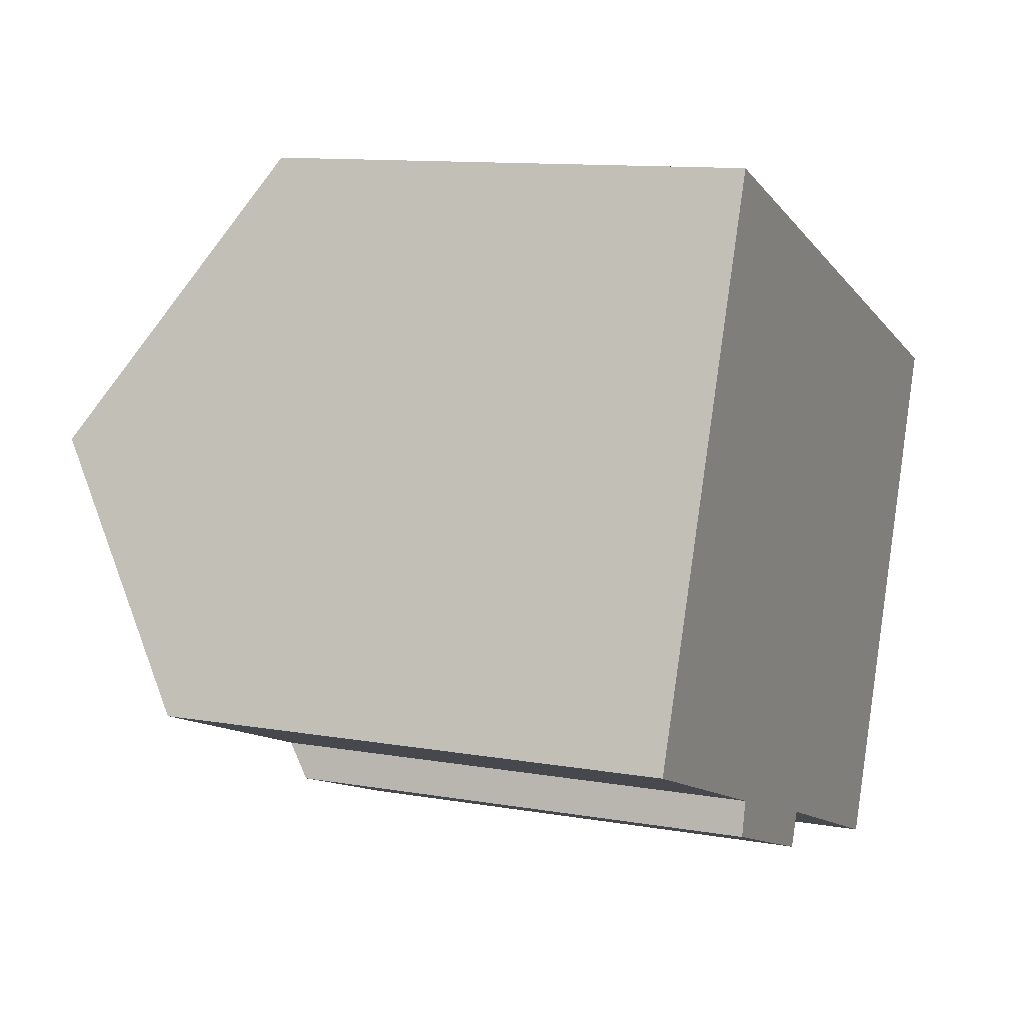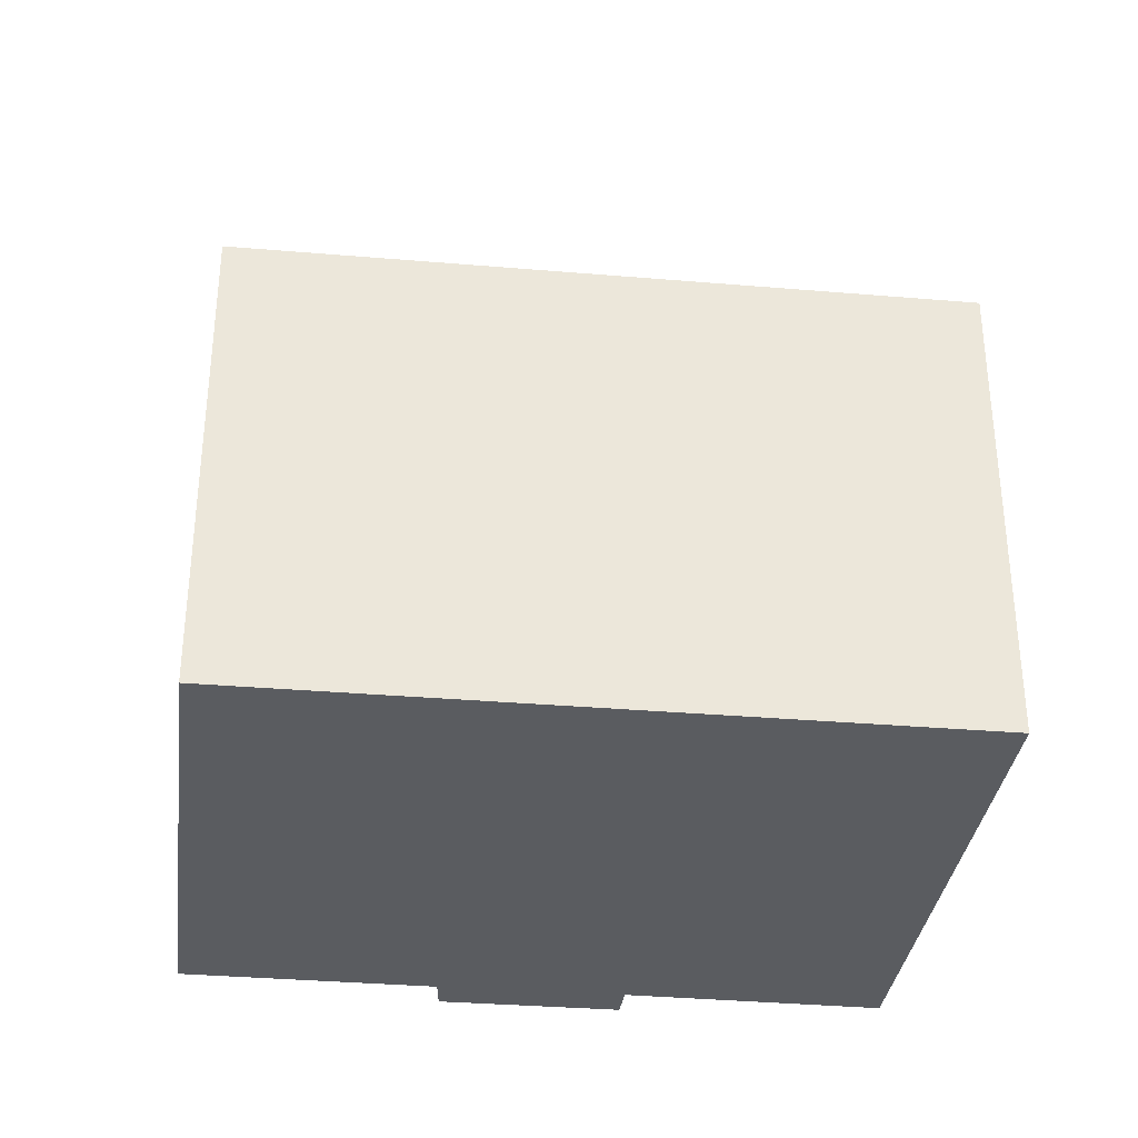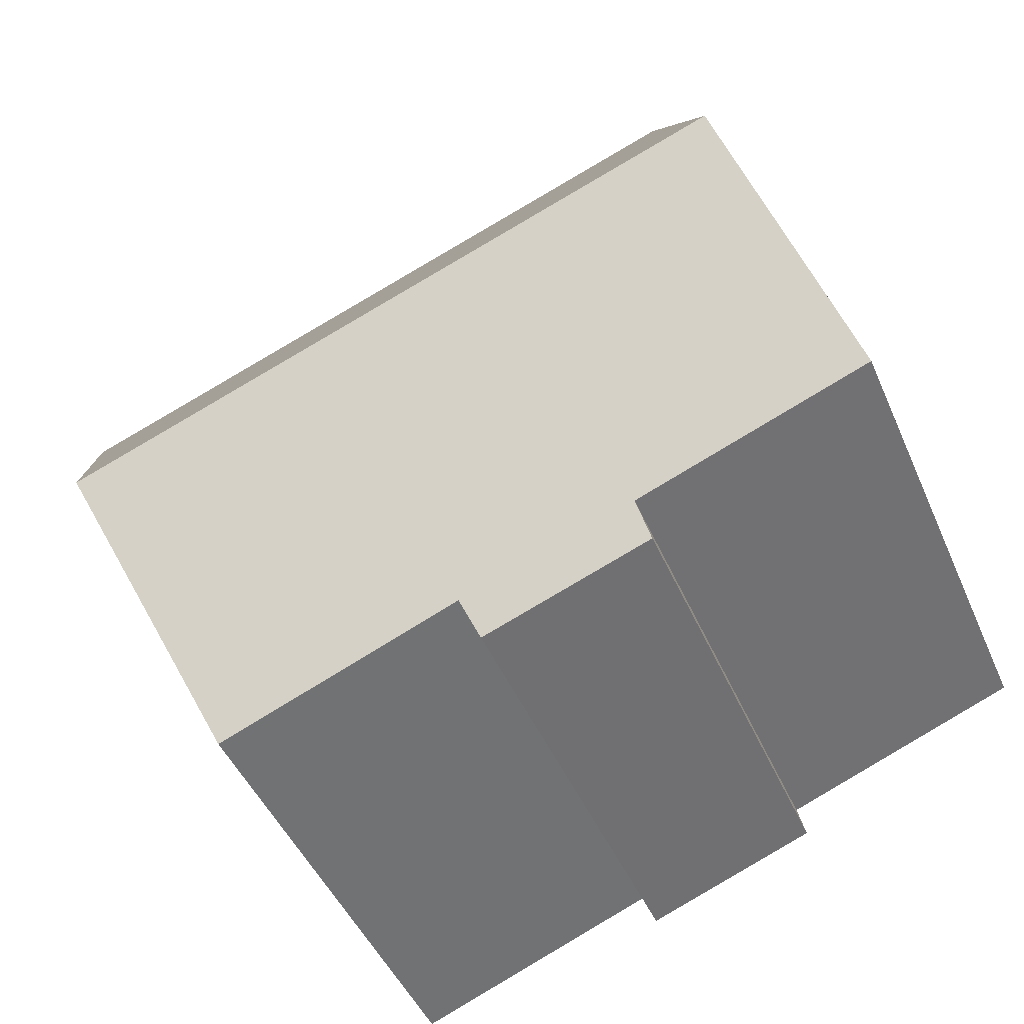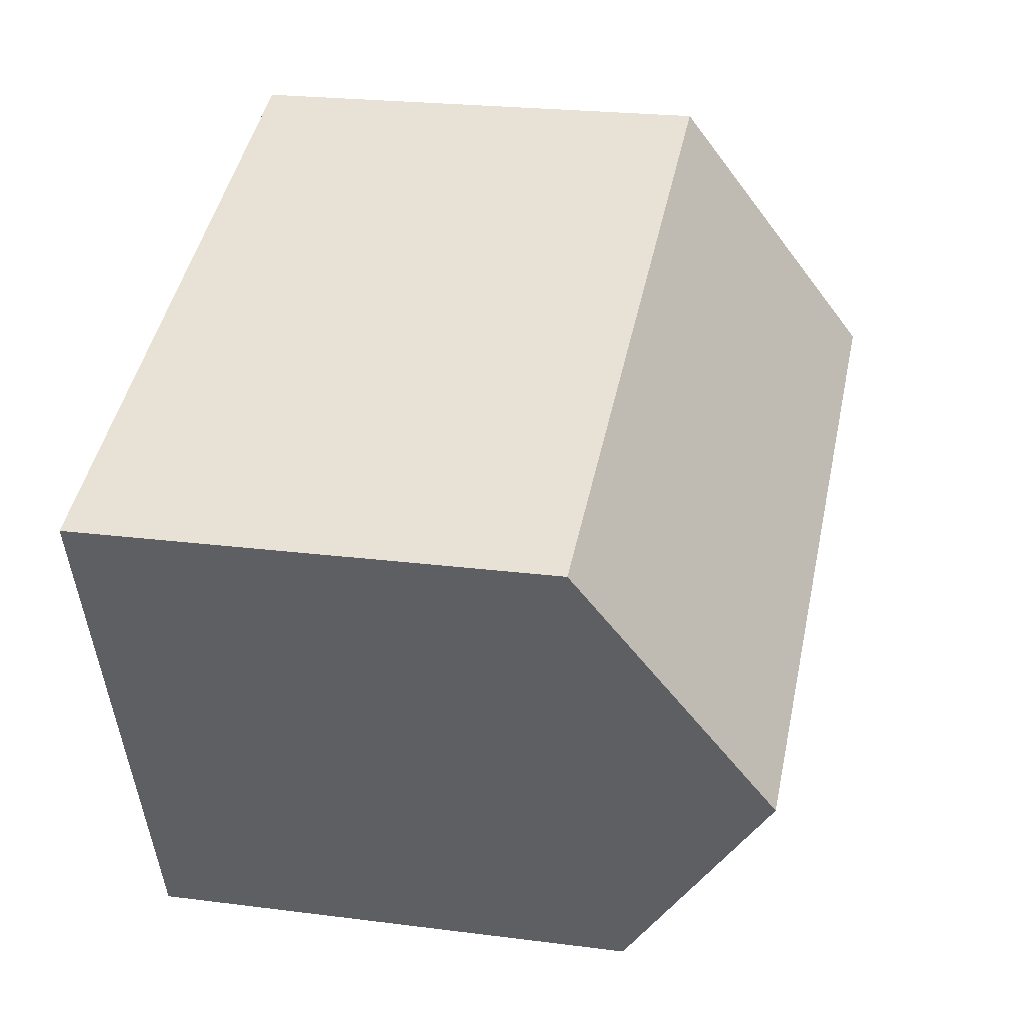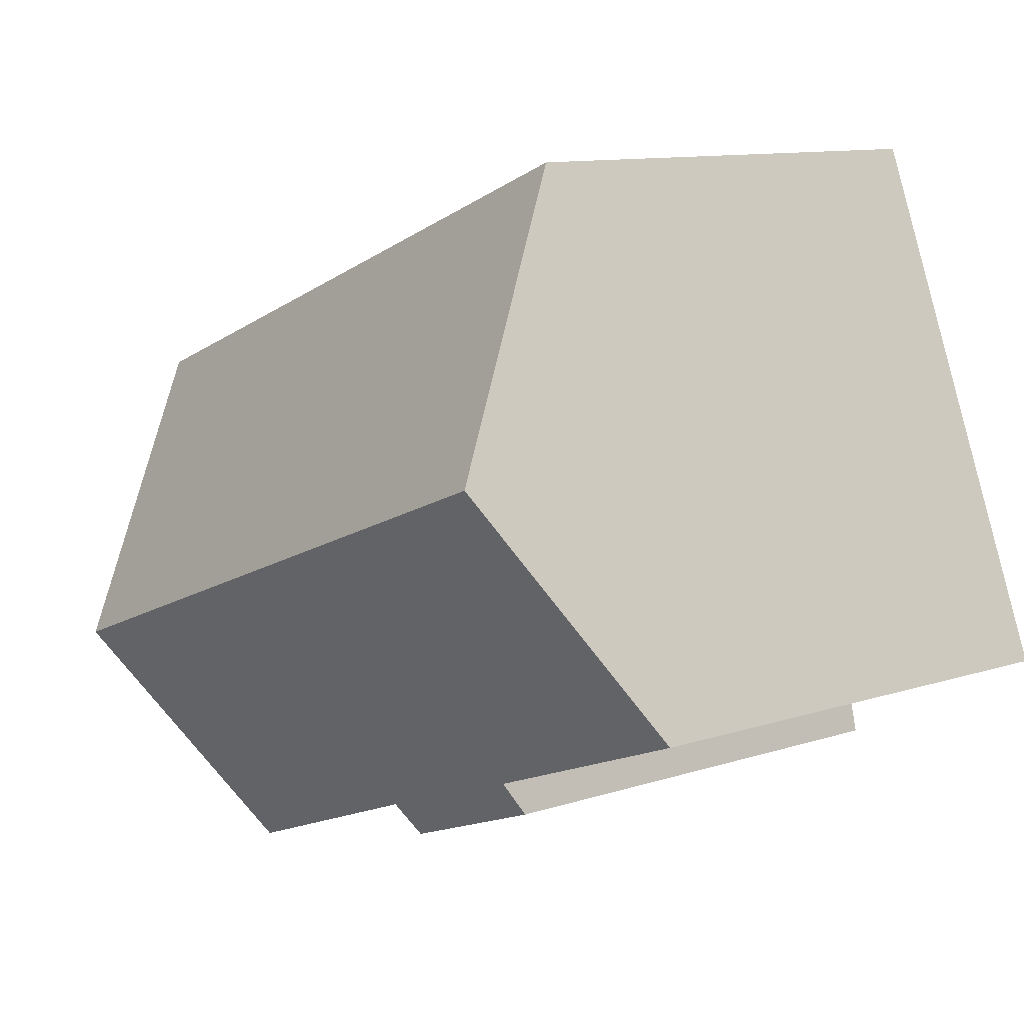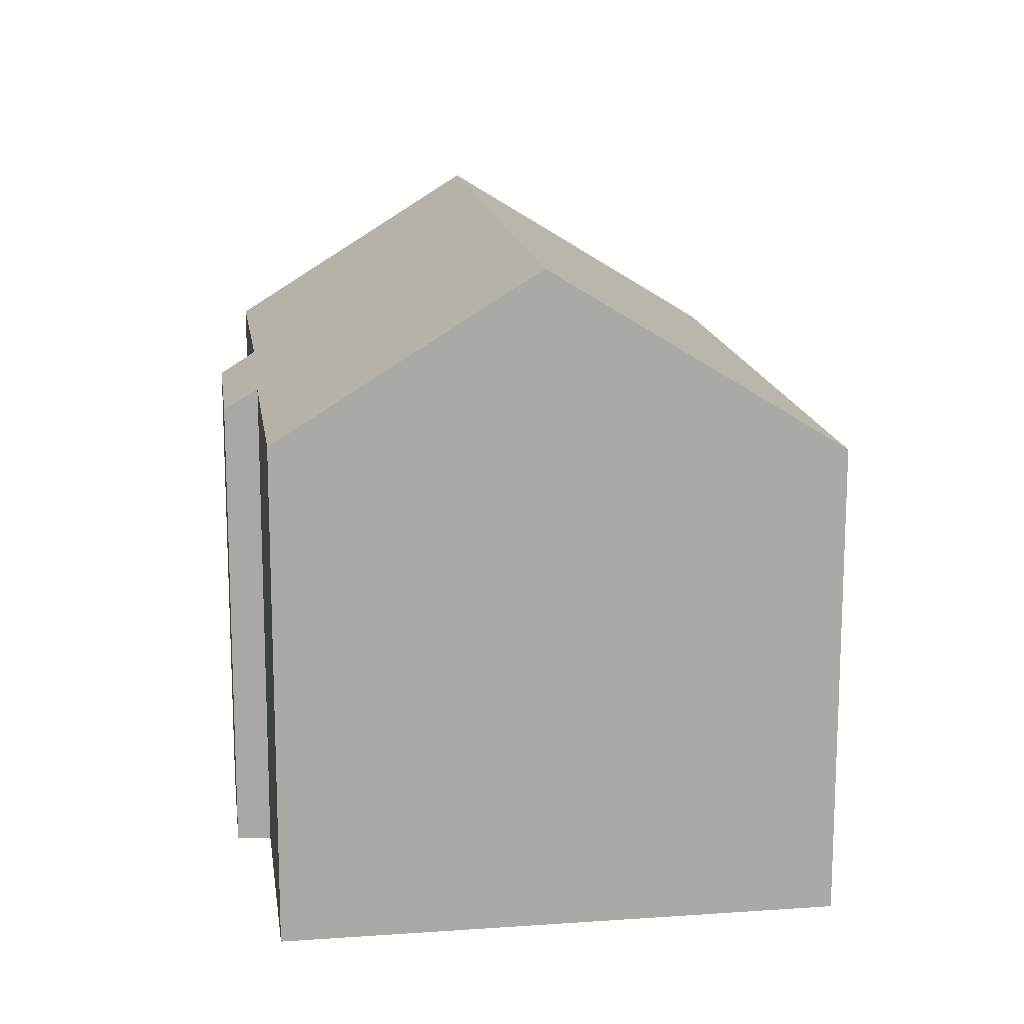
<metadata>
{"format":"obj","ext":"obj","renderer":"f3d","projection":"perspective","resolution":1024,"background":"white","views":[{"elev":11.3,"azim":-66.9,"up":"+Z"},{"elev":-34.3,"azim":14.4,"up":"+Y"},{"elev":-46.1,"azim":-157.5,"up":"+Z"},{"elev":22.7,"azim":102.5,"up":"+Z"},{"elev":11.0,"azim":-128.9,"up":"+Z"},{"elev":15.1,"azim":-76.9,"up":"+Y"}]}
</metadata>
<code>
v  2.517 17.33 6.357
v  6.378 13.1 -2.457
v  0 13.11 8.03e-16
v  20.11 17.33 -0.363
v  6.155 12.54 -3.349
v  11.09 13.14 -4.188
v  10.73 12.55 -5.076
v  17.55 13.11 -6.72
v  23.02 12.53 6.861
v  5.125 12.96 12.94
v  5.385 12.53 13.6
v  22.74 12.98 6.175
v  17.55 4.115e-16 -6.72
v  23.02 -4.201e-16 6.861
v  22.74 -3.781e-16 6.175
v  20.11 2.223e-17 -0.363
v  11.09 2.564e-16 -4.188
v  10.73 3.108e-16 -5.076
v  6.155 2.051e-16 -3.349
v  0 0 0
v  6.378 1.504e-16 -2.457
v  2.517 -3.893e-16 6.357
v  5.125 -7.925e-16 12.94
v  5.385 -8.326e-16 13.6
g defaultobject
f 1 2 3
f 2 1 4
f 2 4 5
f 5 4 6
f 5 6 7
f 6 4 8
f 9 10 11
f 10 9 1
f 1 9 12
f 1 12 4
f 12 8 4
f 8 12 13
f 13 12 9
f 13 9 14
f 13 14 15
f 13 15 16
f 17 7 6
f 7 17 18
f 8 17 6
f 17 8 13
f 18 5 7
f 5 18 19
f 2 20 3
f 20 2 21
f 5 21 2
f 21 5 19
f 20 1 3
f 1 20 10
f 10 20 22
f 10 22 11
f 11 22 23
f 11 23 24
f 24 9 11
f 9 24 14
f 18 21 19
f 21 22 20
f 22 21 18
f 22 18 17
f 22 17 13
f 22 13 23
f 23 13 16
f 23 16 24
f 24 16 15
f 24 15 14

</code>
